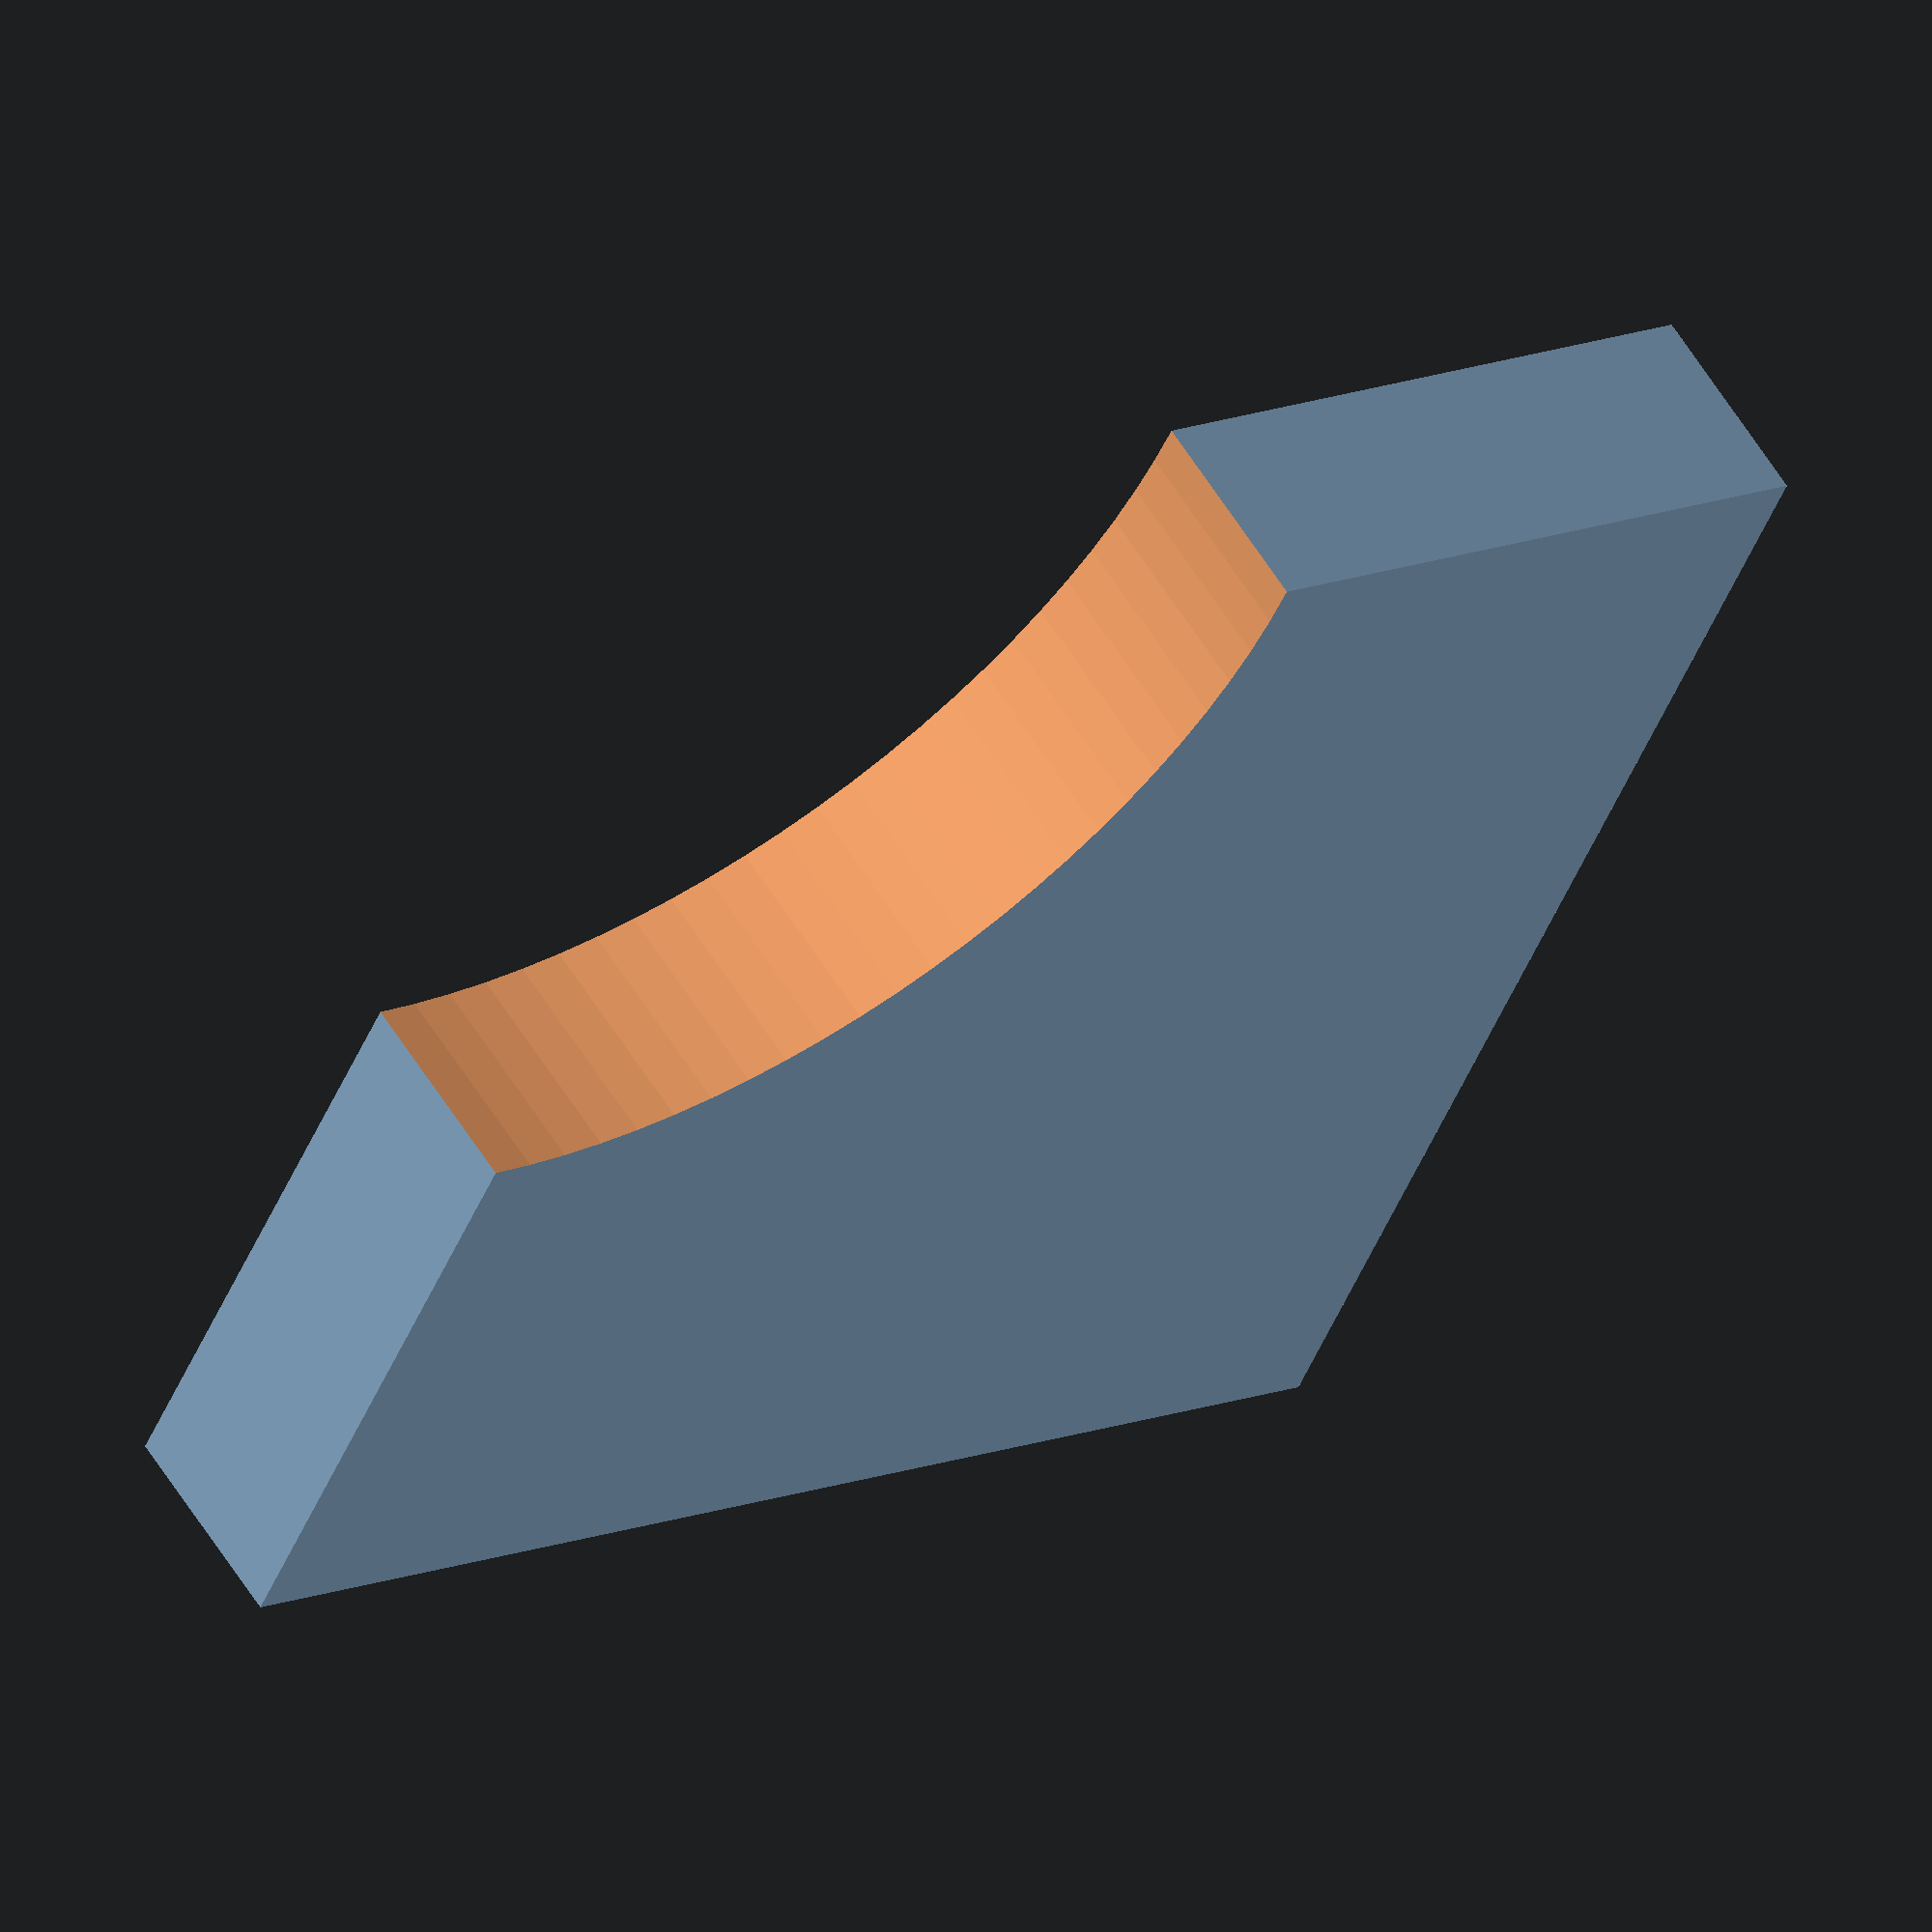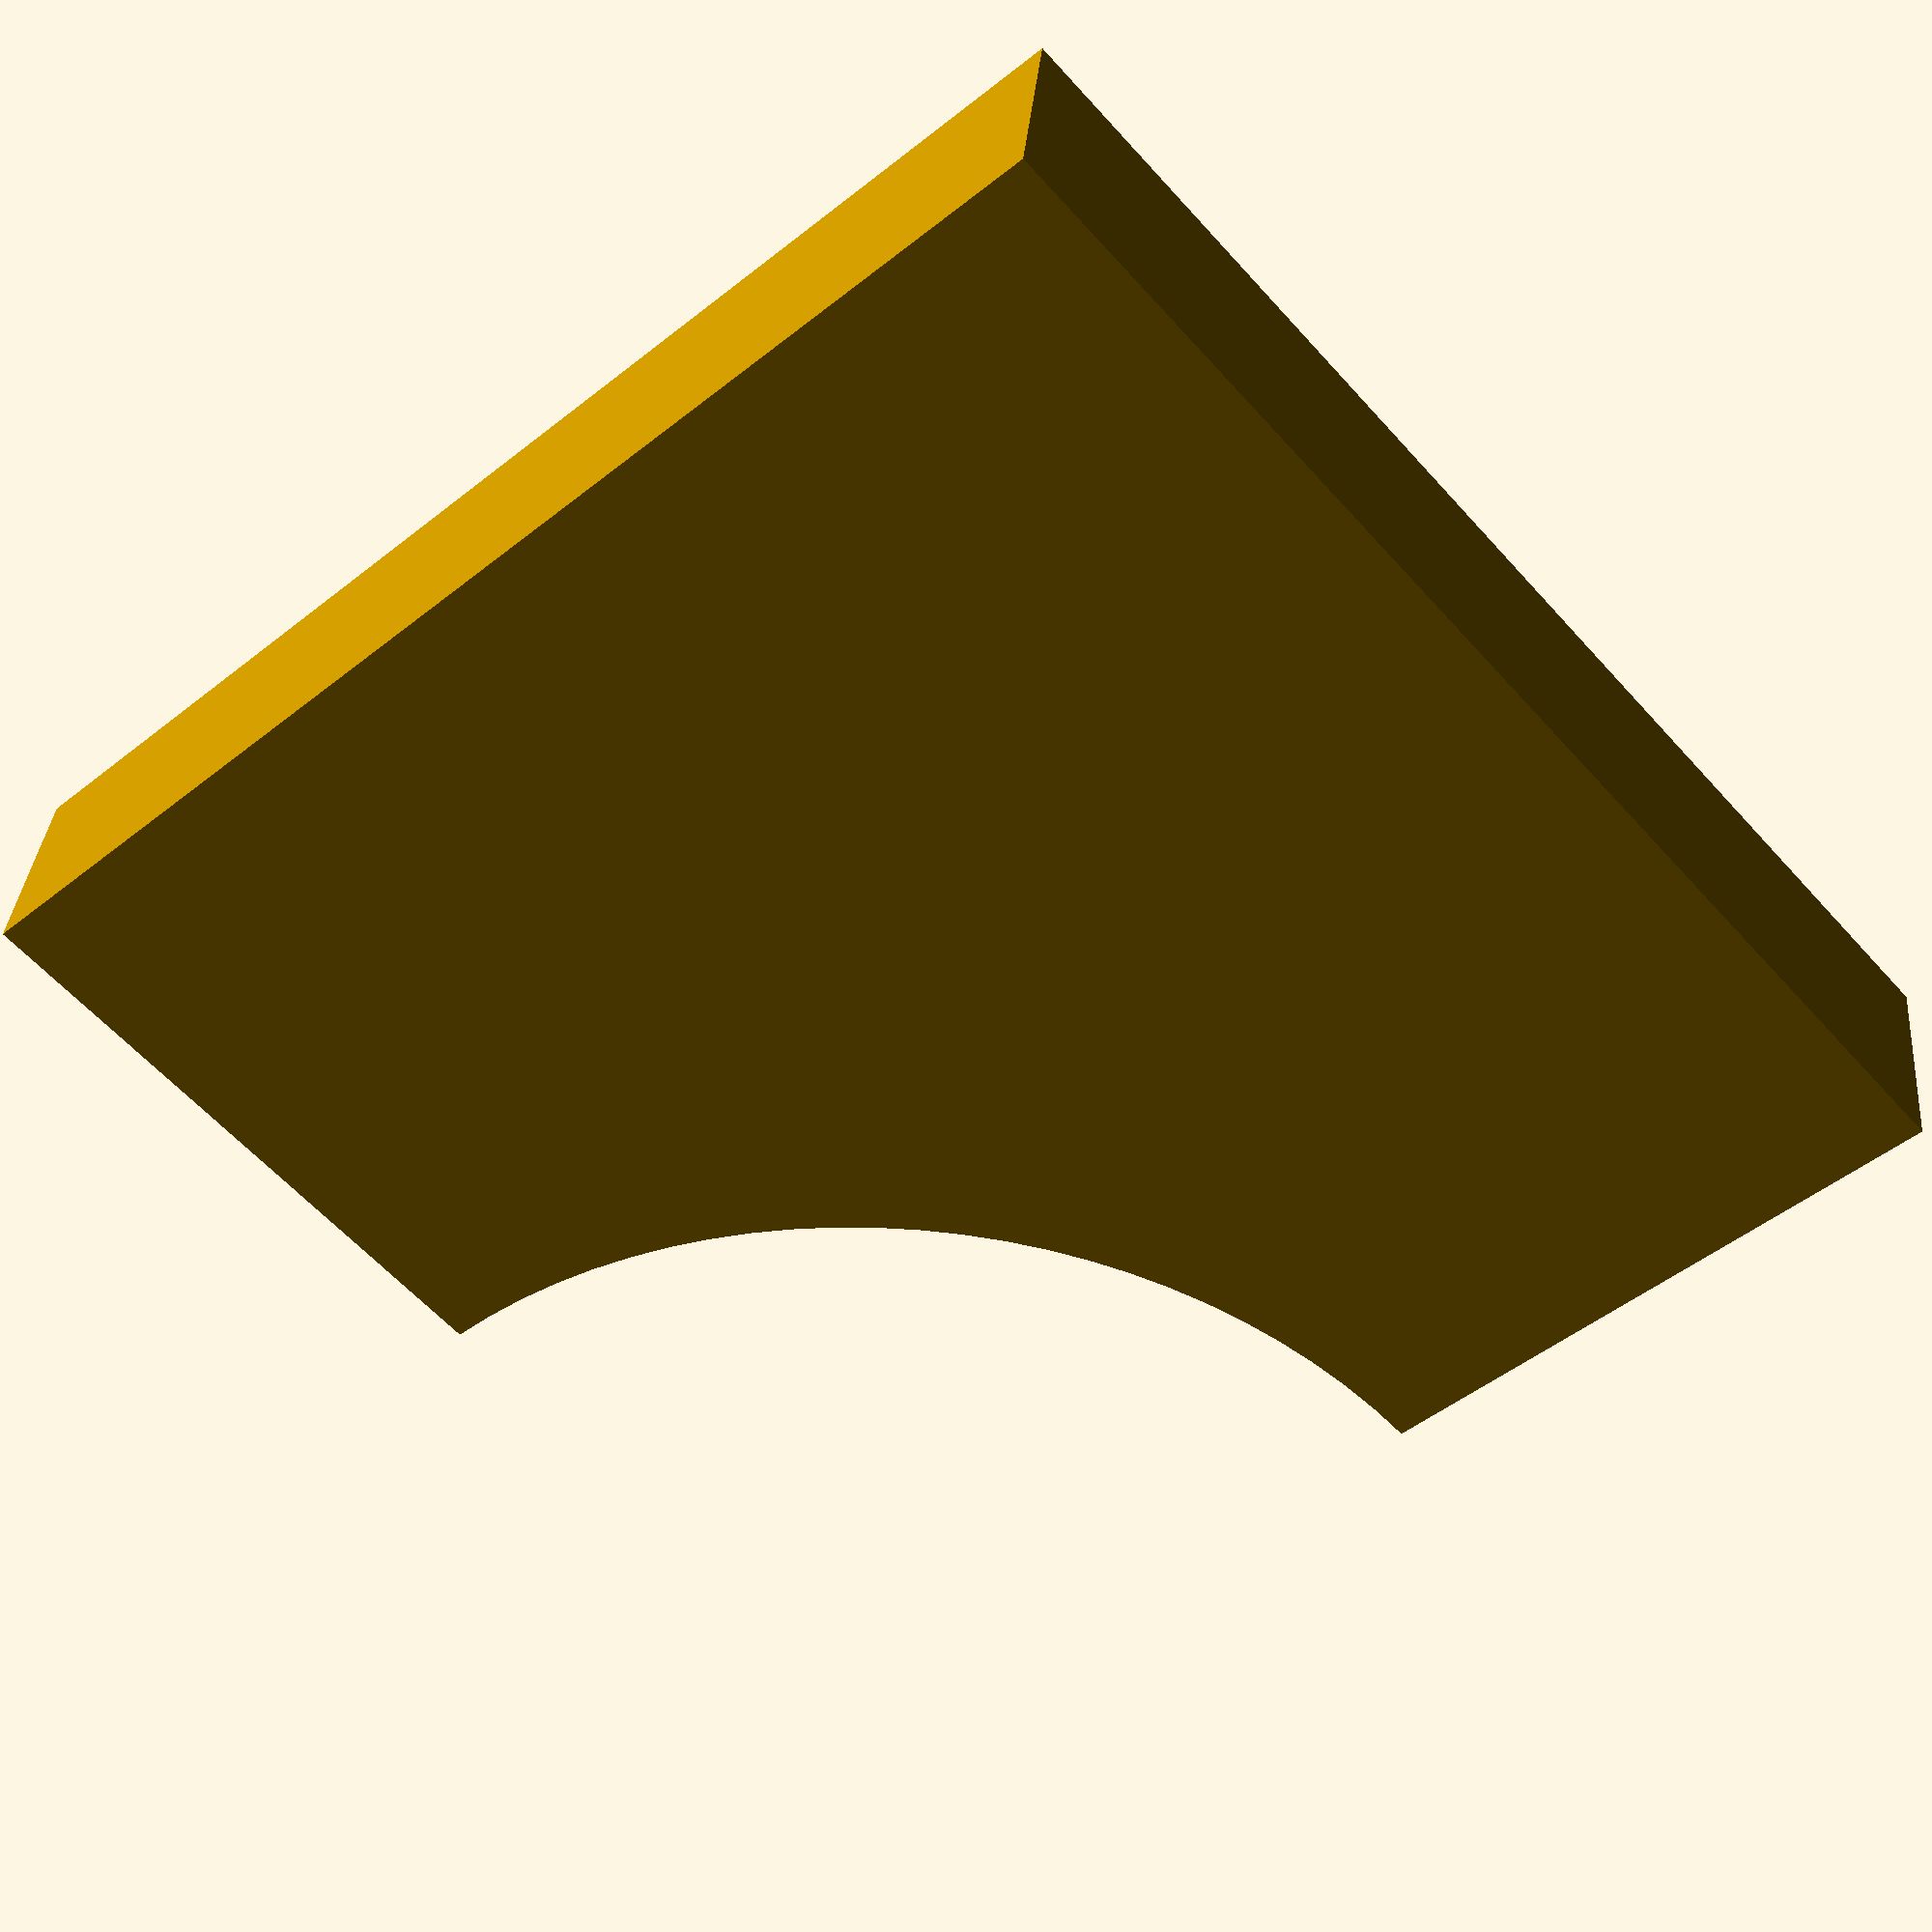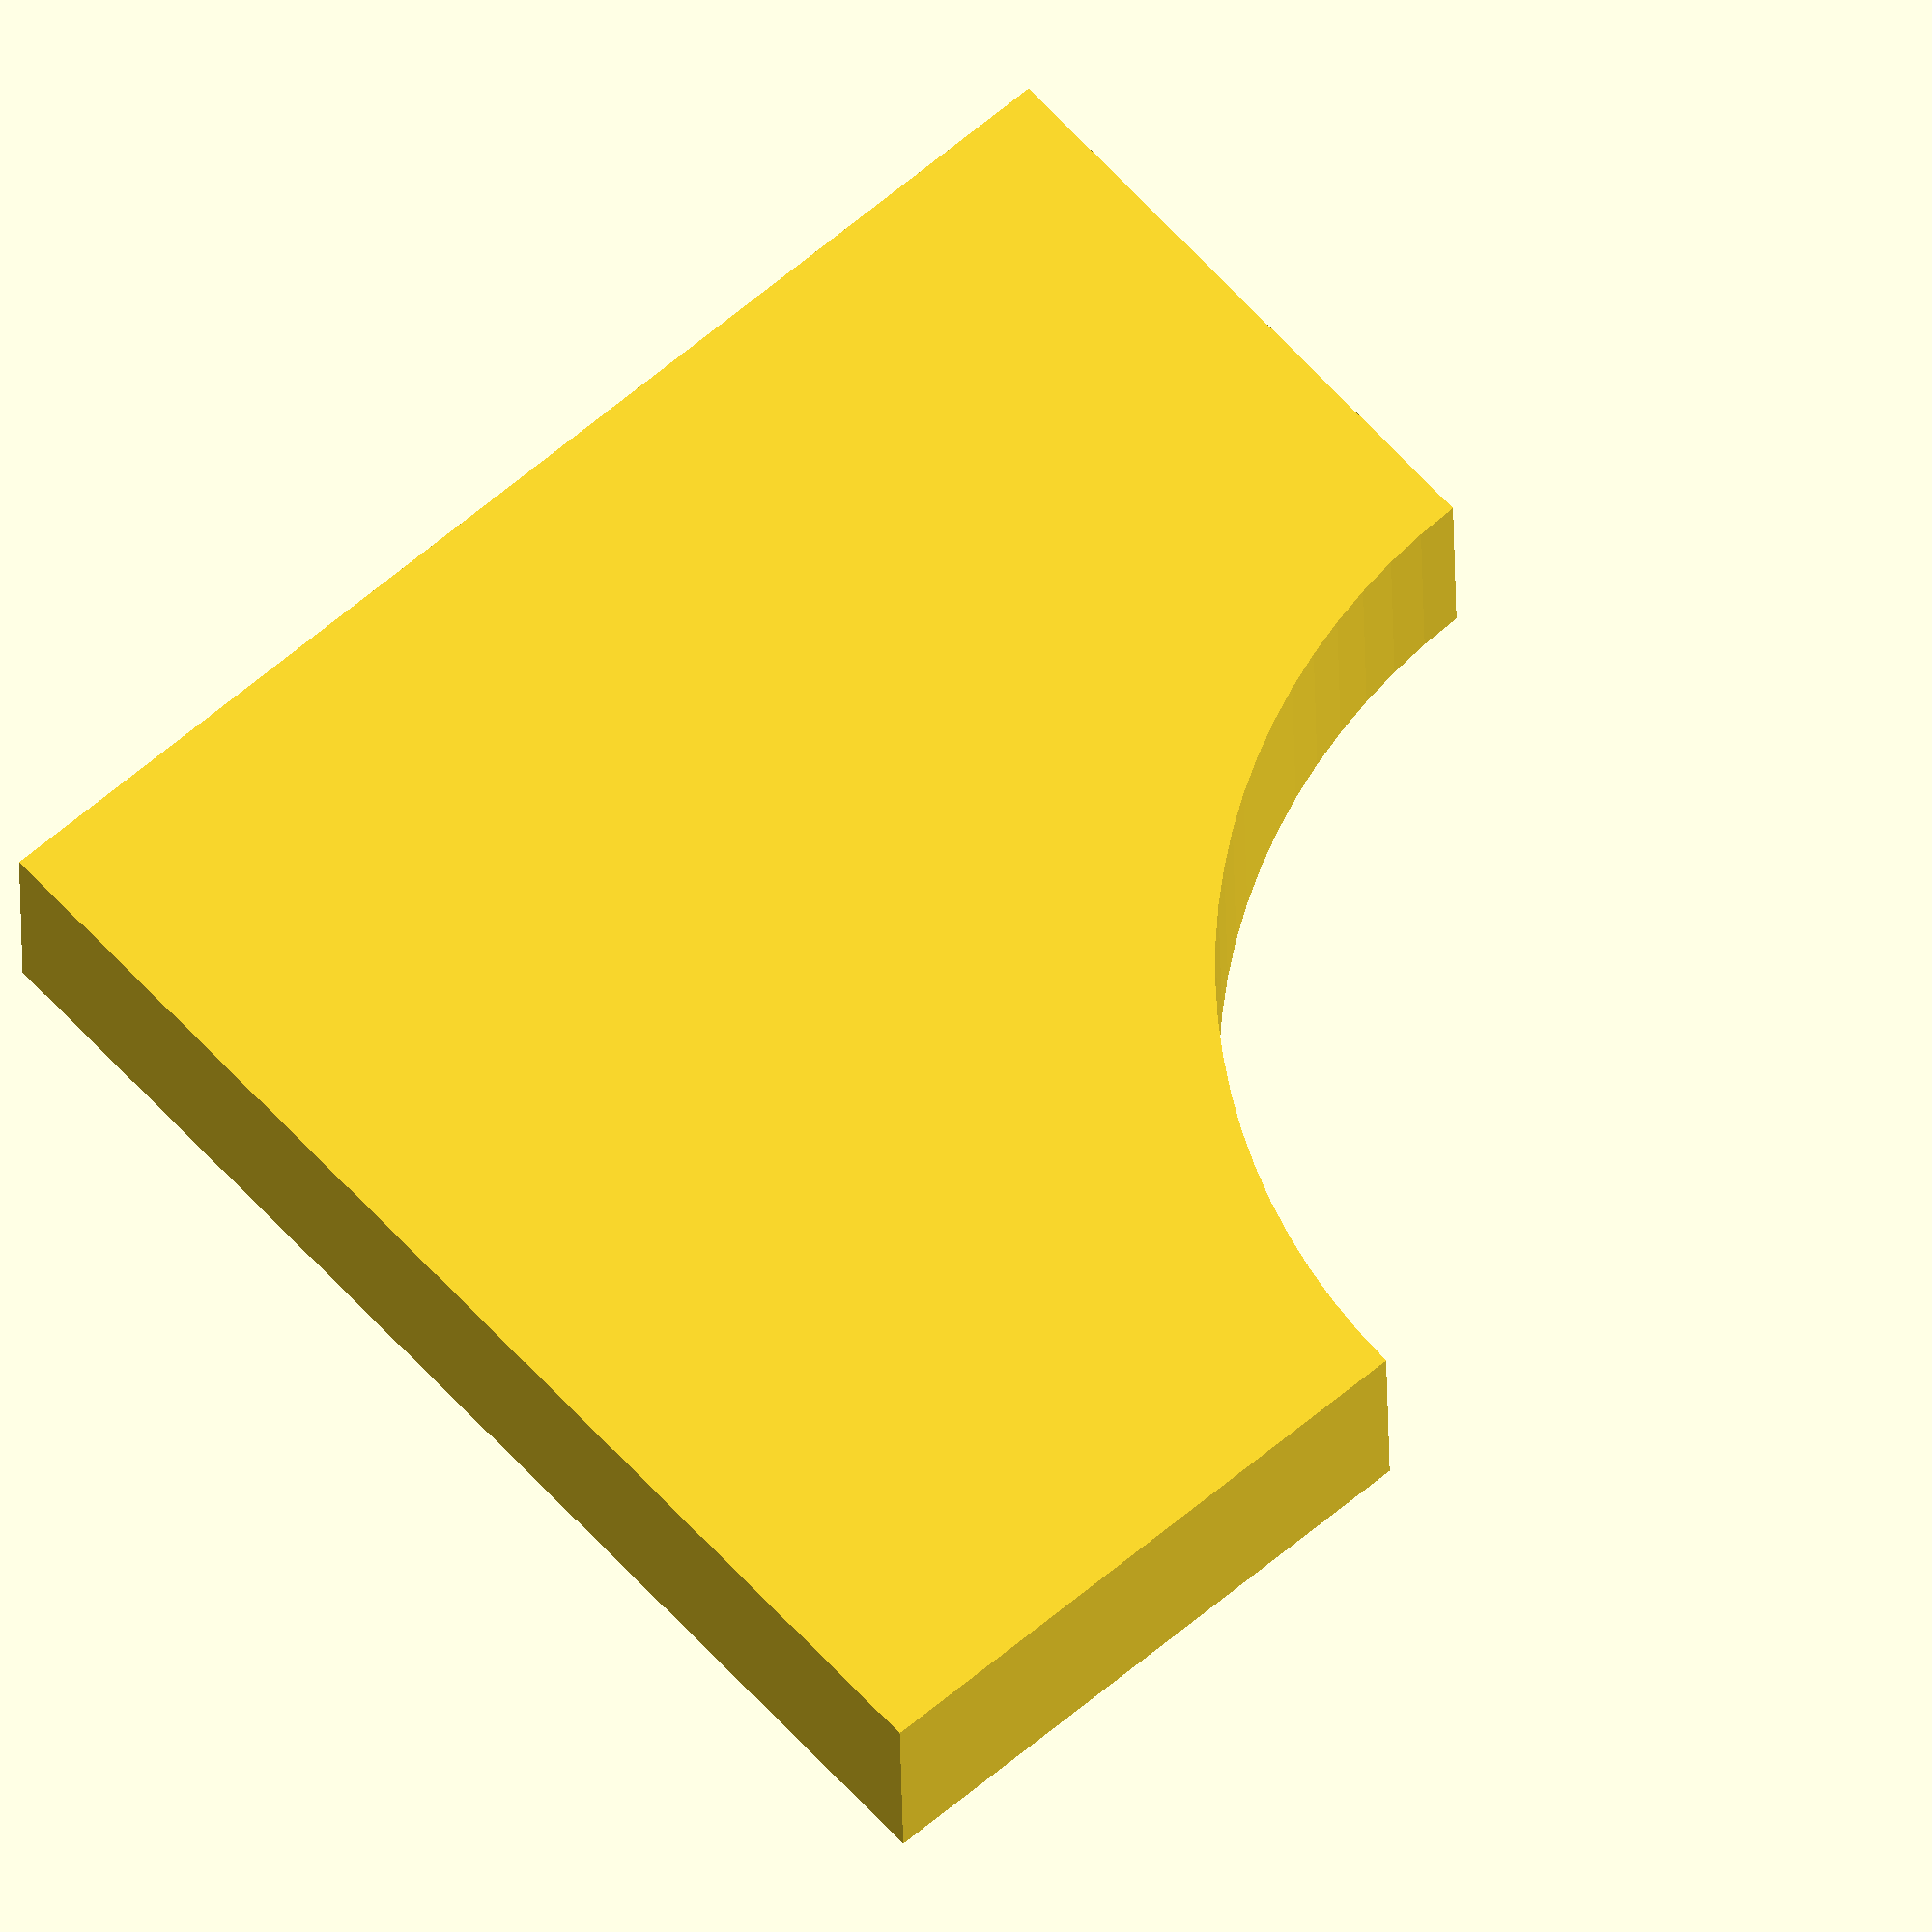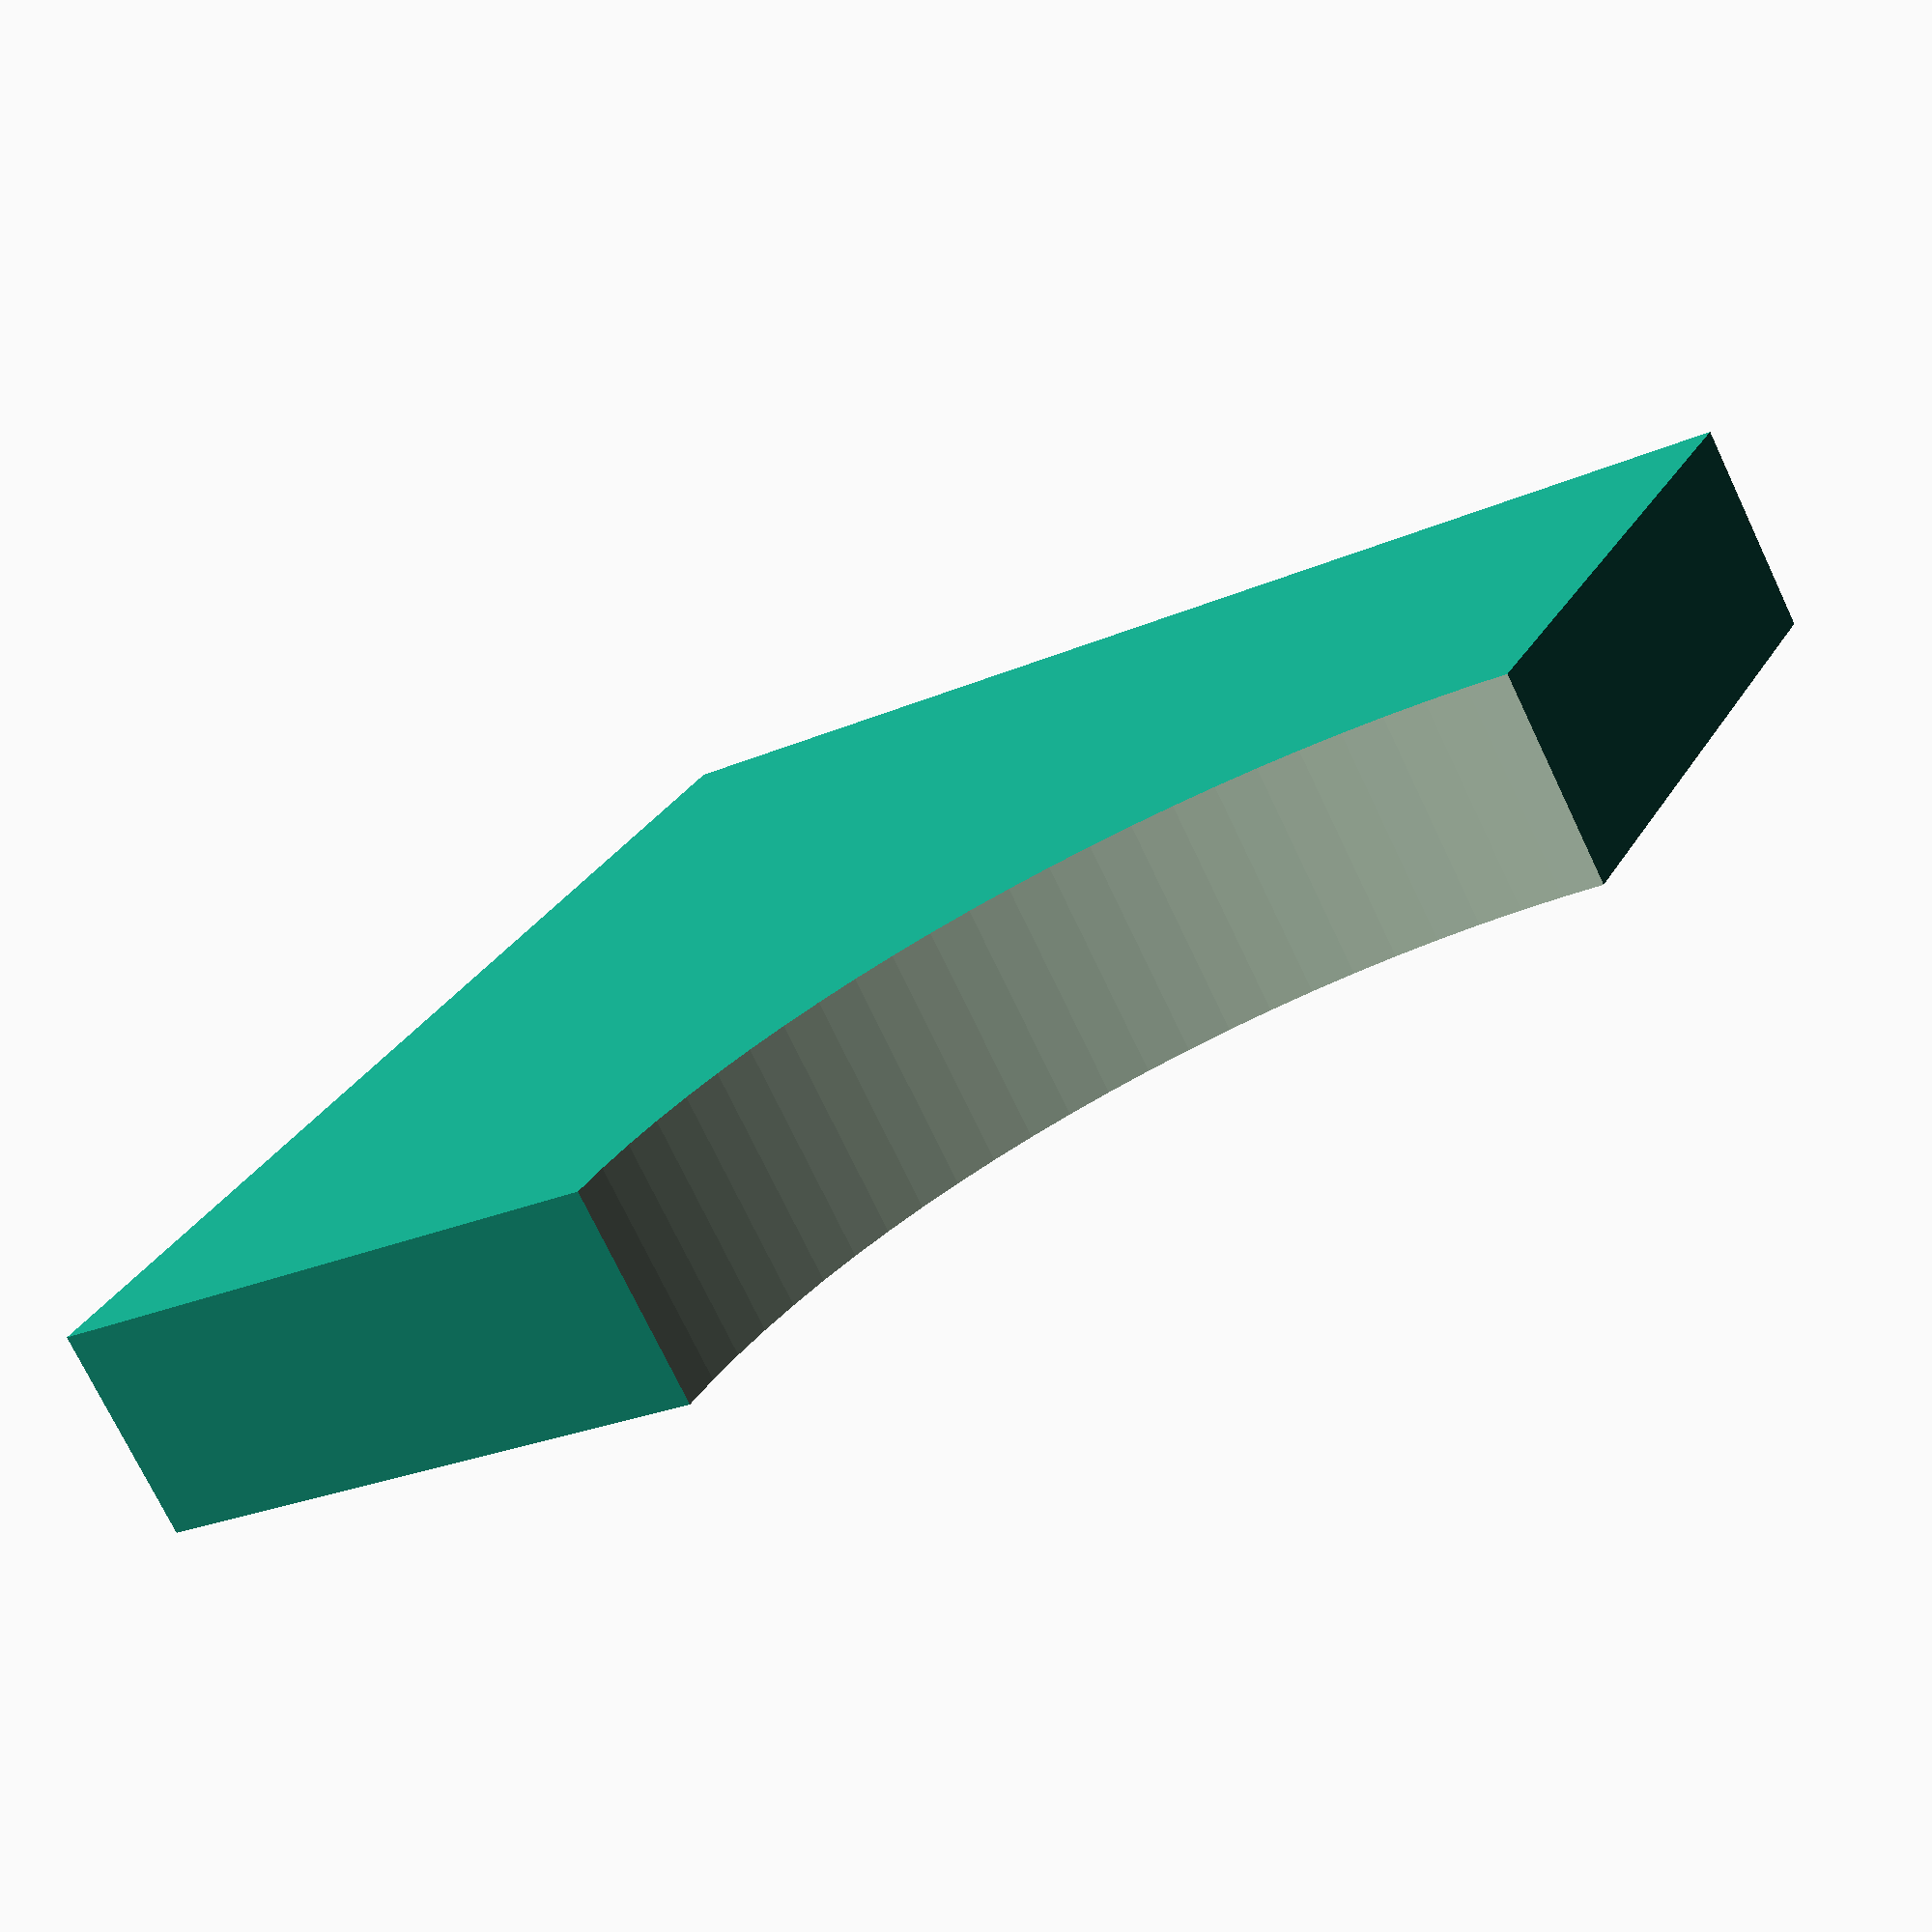
<openscad>
 
 
 
 module redondeador(espesor=3,alfa=0.1,resolucion=100){
 
 beta=(3*alfa)/32;
gamma=alfa+beta;
 
 translate([-espesor/2,-espesor/2])
 difference(){
   translate([espesor,espesor])
    square([2*espesor,2*espesor],center=true);
   circle(r=espesor+gamma,$fn=resolucion);
 }
 
 }//fin module
 
 redondeador();
</openscad>
<views>
elev=122.6 azim=334.8 roll=31.1 proj=o view=solid
elev=324.3 azim=318.6 roll=5.0 proj=p view=solid
elev=29.6 azim=228.9 roll=0.9 proj=o view=wireframe
elev=254.0 azim=117.2 roll=154.5 proj=p view=solid
</views>
